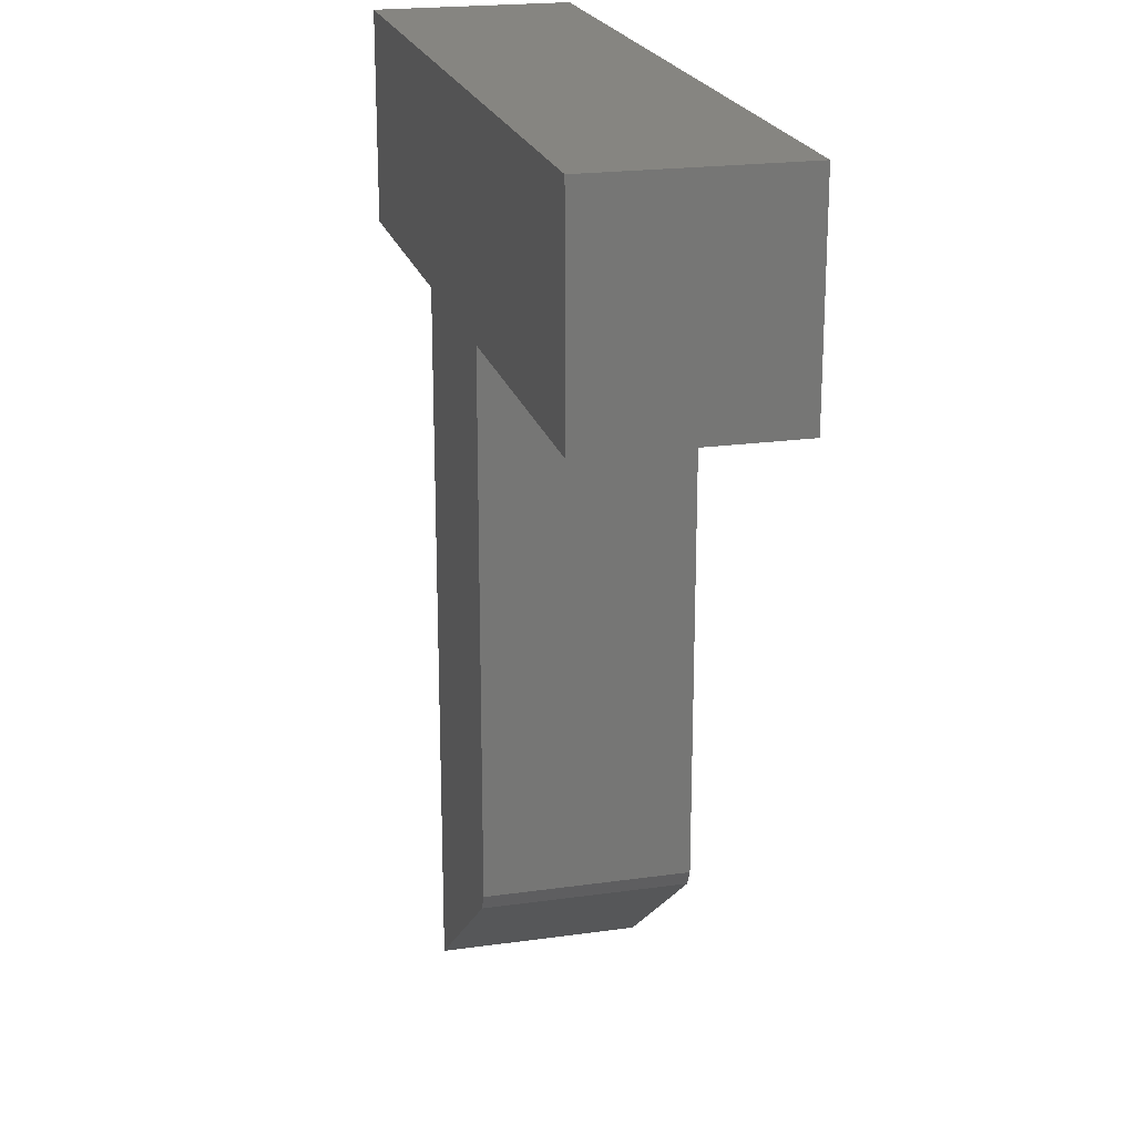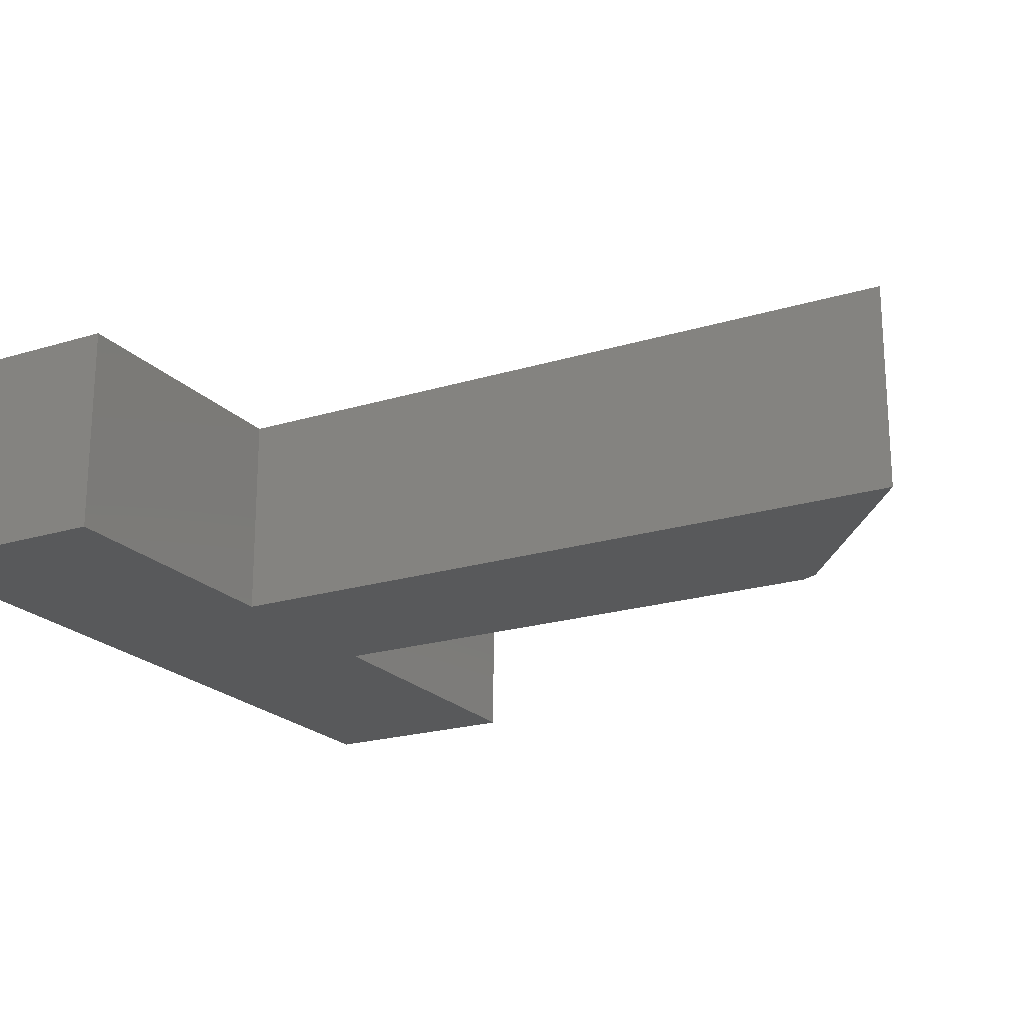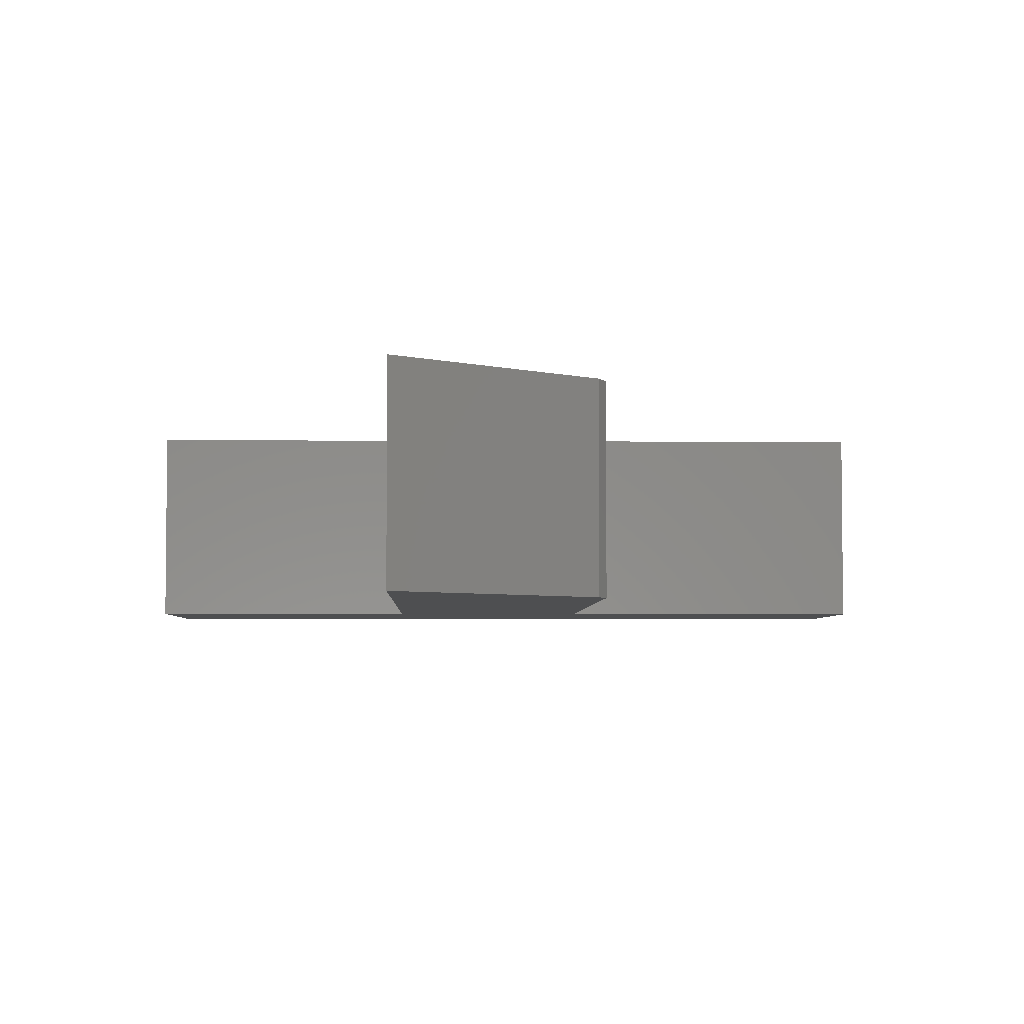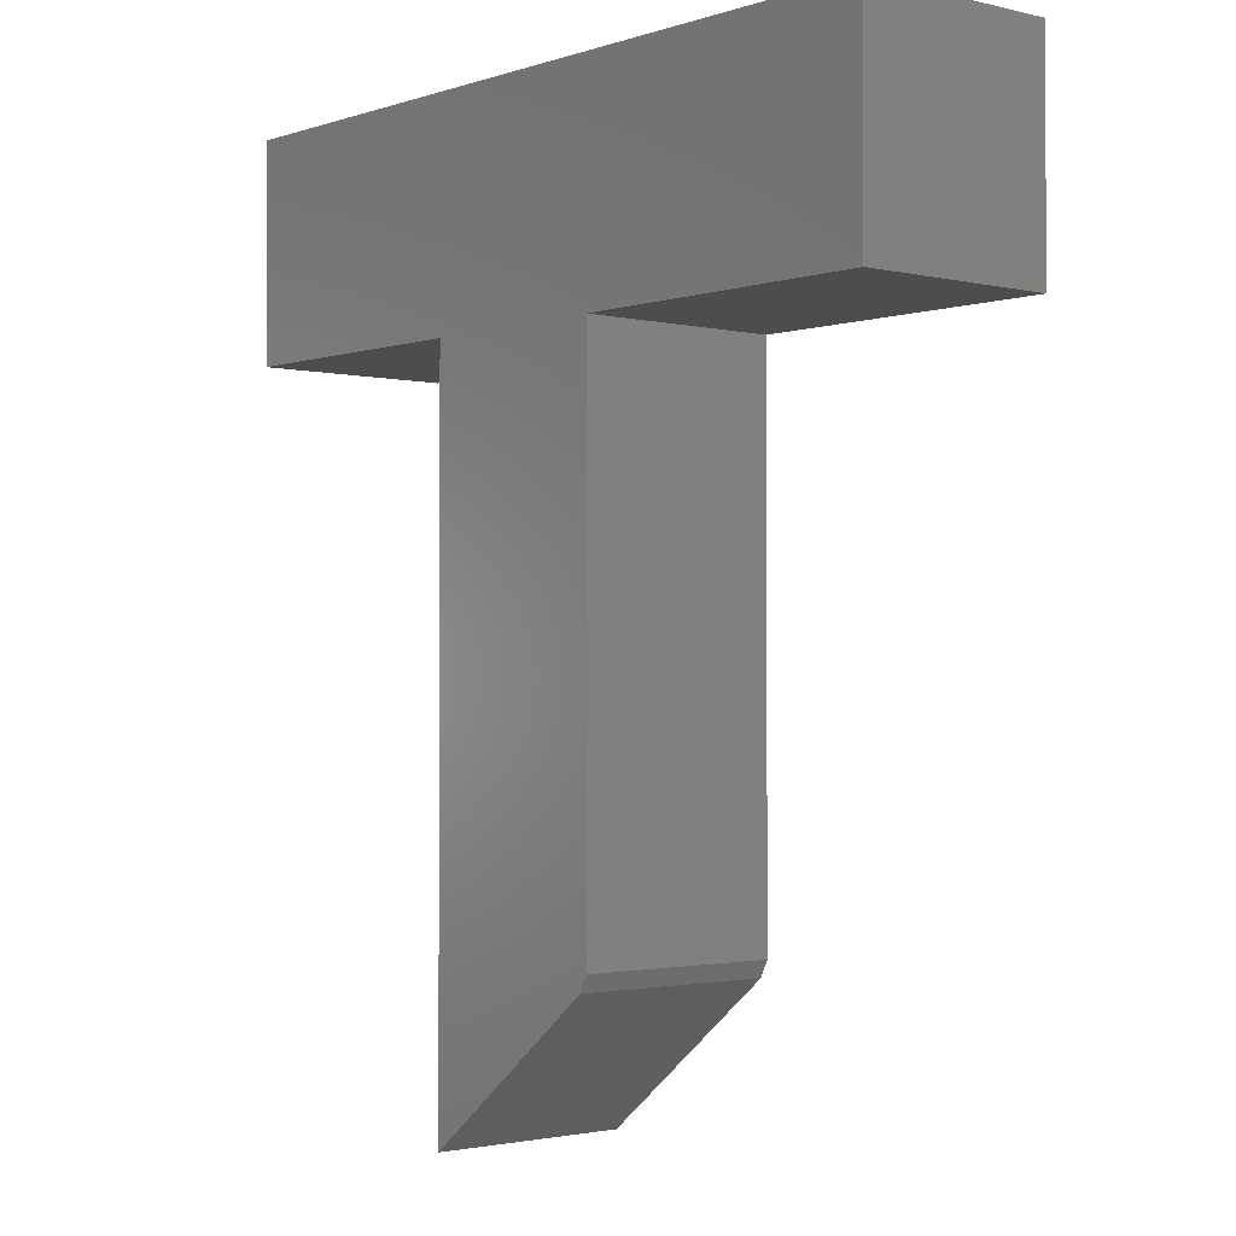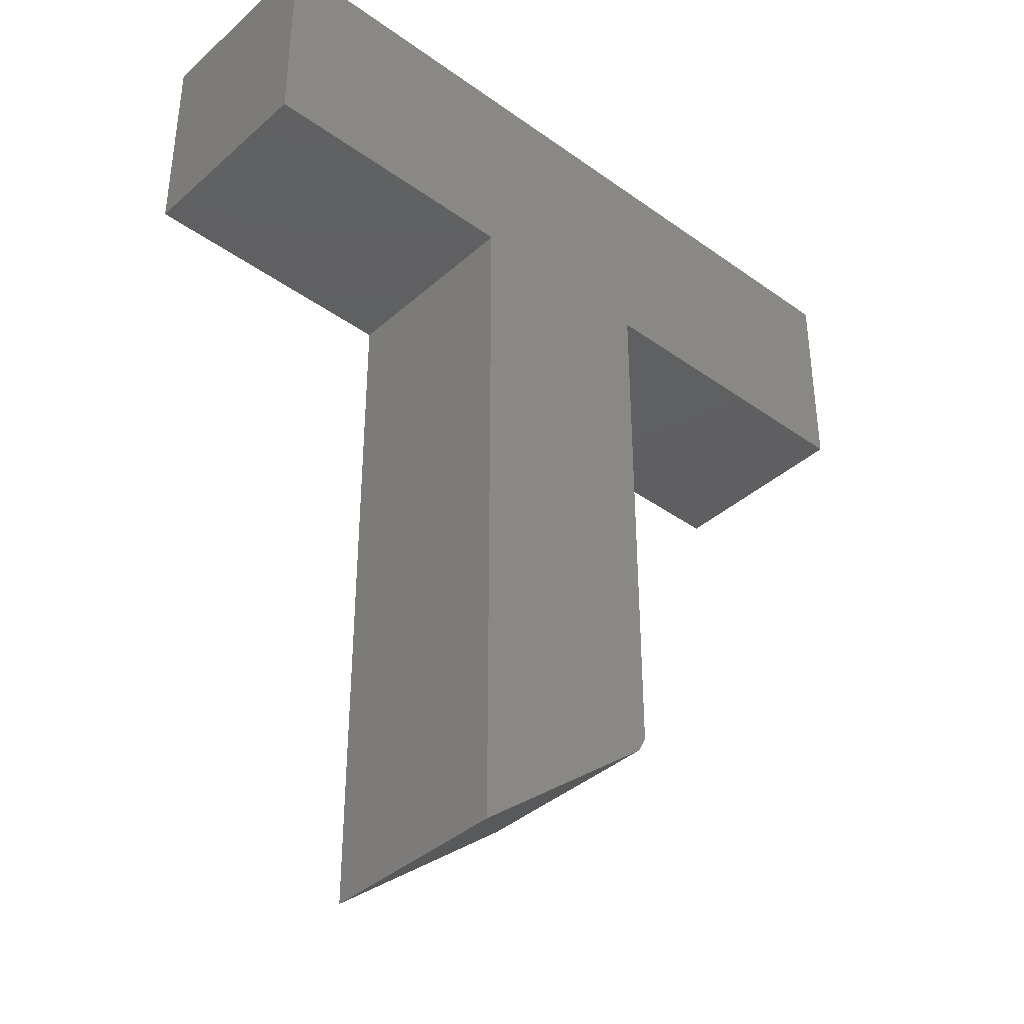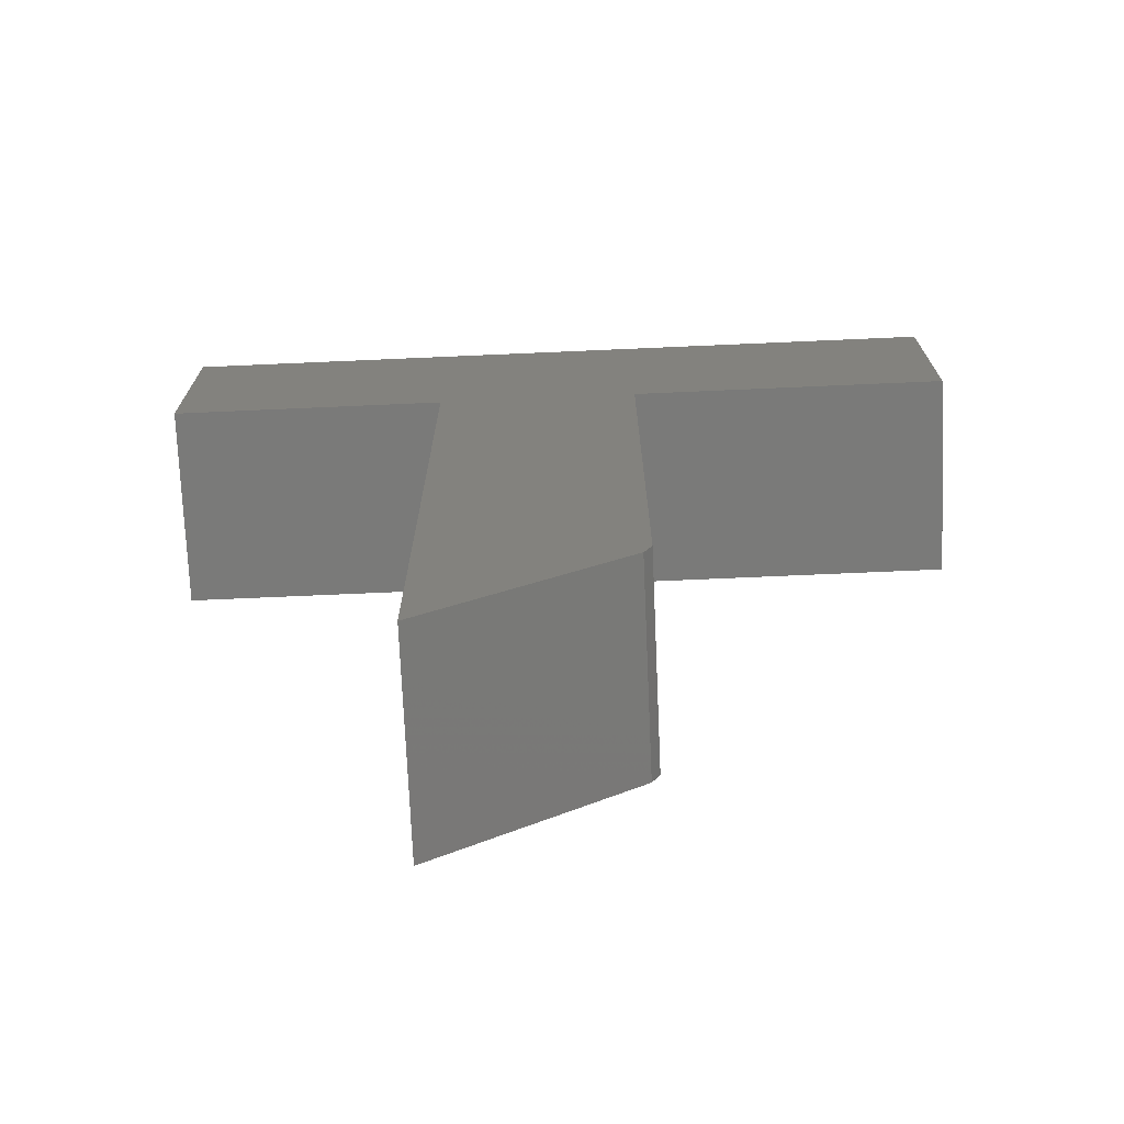
<metadata>
{"format":"stl","ext":"stl","renderer":"f3d","projection":"perspective","resolution":1024,"background":"white","views":[{"elev":21.1,"azim":75.9,"up":"+Y"},{"elev":-20.9,"azim":-61.0,"up":"+Z"},{"elev":-4.2,"azim":-1.7,"up":"+Z"},{"elev":-1.8,"azim":49.5,"up":"+Y"},{"elev":-38.6,"azim":-42.1,"up":"+Y"},{"elev":-72.8,"azim":2.5,"up":"+Y"}]}
</metadata>
<code>
# stl→obj: 24 verts, 44 faces
v 0.5938 0.5105 0.3125
v 0.5938 0.6773 0.3125
v -0.625 0.6773 0.3125
v -0.625 0.5234 0.3125
v -0.625 0.3438 0.3125
v -0.3812 0.3438 0.3125
v -0.2016 0.3438 0.3125
v 0.1062 0.3438 0.3125
v 0.5938 0.3438 0.3125
v 0.1062 -0.4873 0.3125
v -0.2016 -0.7467 0.3125
v 0.094 -0.5127 0.3125
v 0.5938 0.5105 0
v 0.5938 0.3438 0
v 0.1062 0.3438 0
v -0.2016 0.3438 0
v -0.3812 0.3438 0
v -0.625 0.3438 0
v -0.625 0.5234 0
v -0.625 0.6773 0
v 0.5938 0.6773 0
v 0.094 -0.5127 0
v -0.2016 -0.7467 0
v 0.1062 -0.4873 0
f 1 2 3
f 1 3 4
f 1 4 5
f 1 5 6
f 1 6 7
f 1 7 8
f 1 8 9
f 8 7 10
f 10 7 11
f 10 11 12
f 13 14 15
f 13 15 16
f 13 16 17
f 13 17 18
f 13 18 19
f 13 19 20
f 13 20 21
f 22 23 24
f 24 23 16
f 24 16 15
f 10 24 8
f 8 24 15
f 11 23 12
f 12 23 22
f 12 22 10
f 10 22 24
f 4 19 5
f 5 19 18
f 3 20 4
f 4 20 19
f 2 21 3
f 3 21 20
f 1 13 2
f 2 13 21
f 9 14 1
f 1 14 13
f 8 15 9
f 9 15 14
f 7 16 11
f 11 16 23
f 6 17 7
f 7 17 16
f 5 18 6
f 6 18 17

</code>
